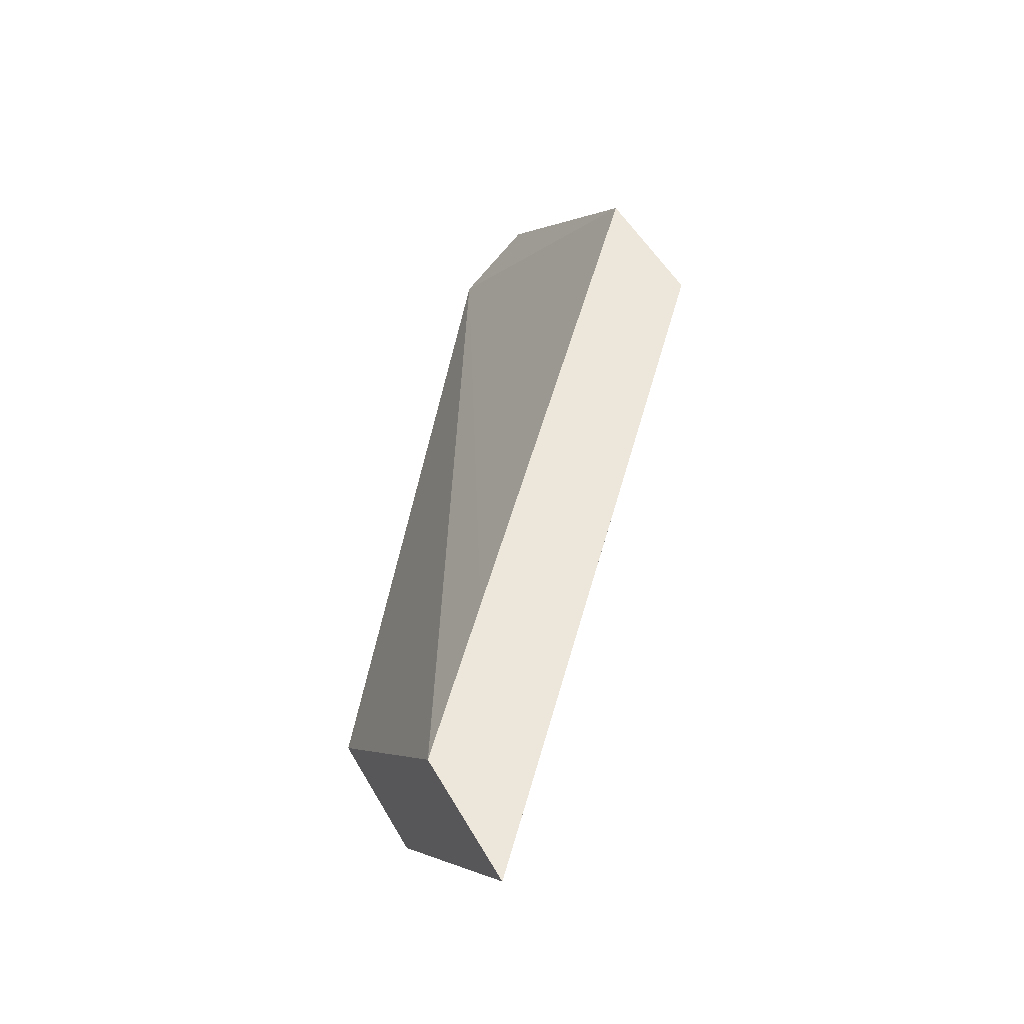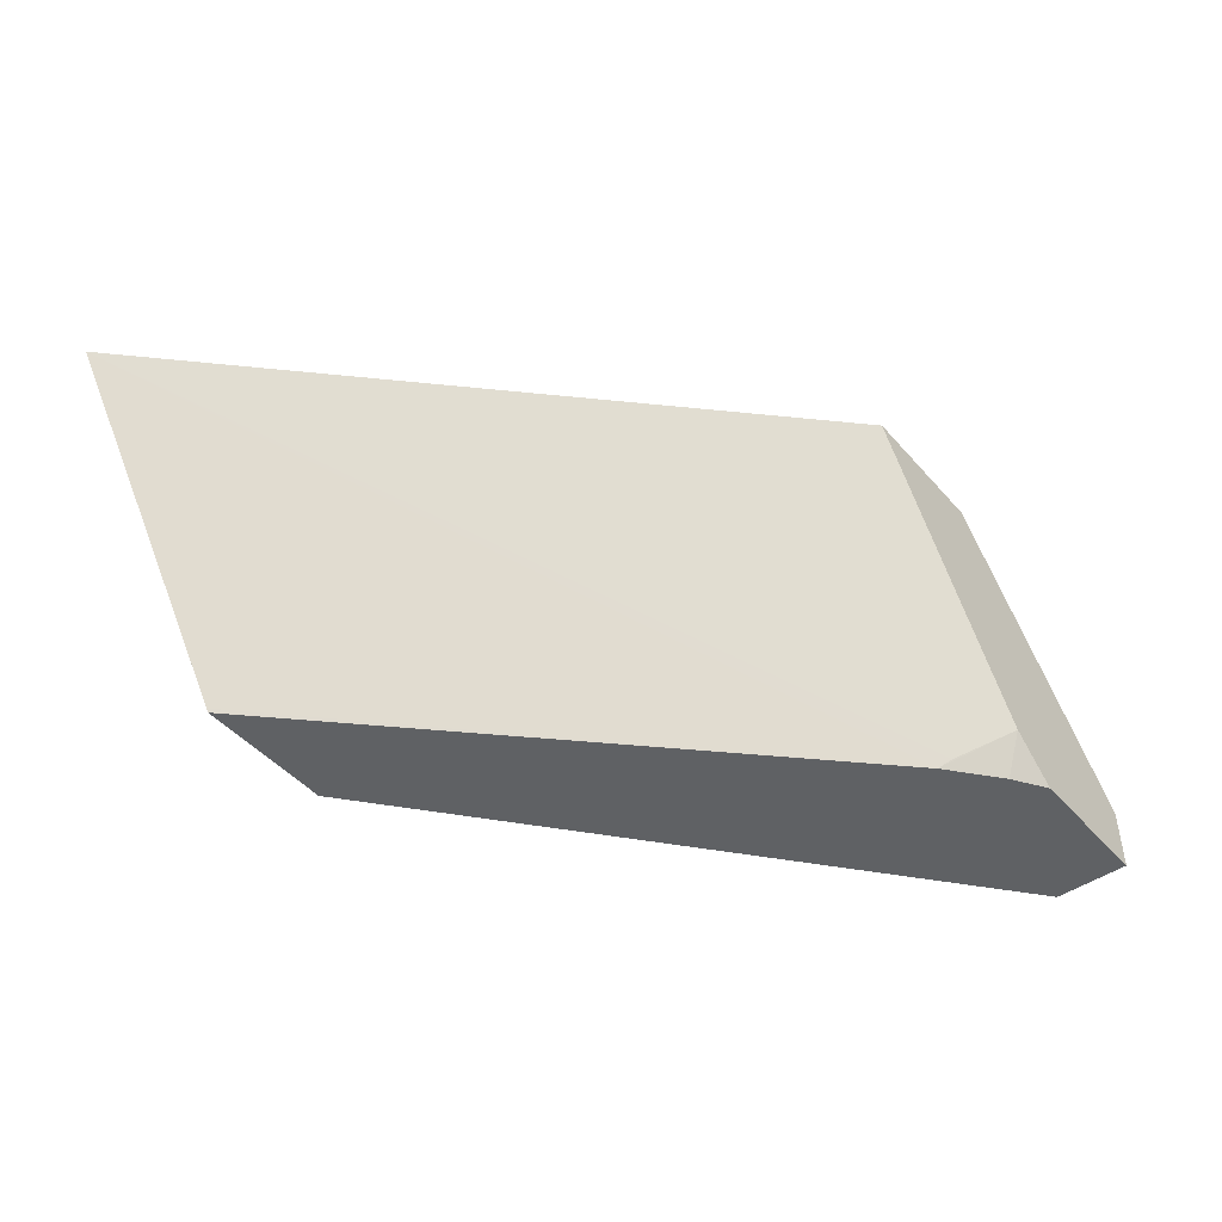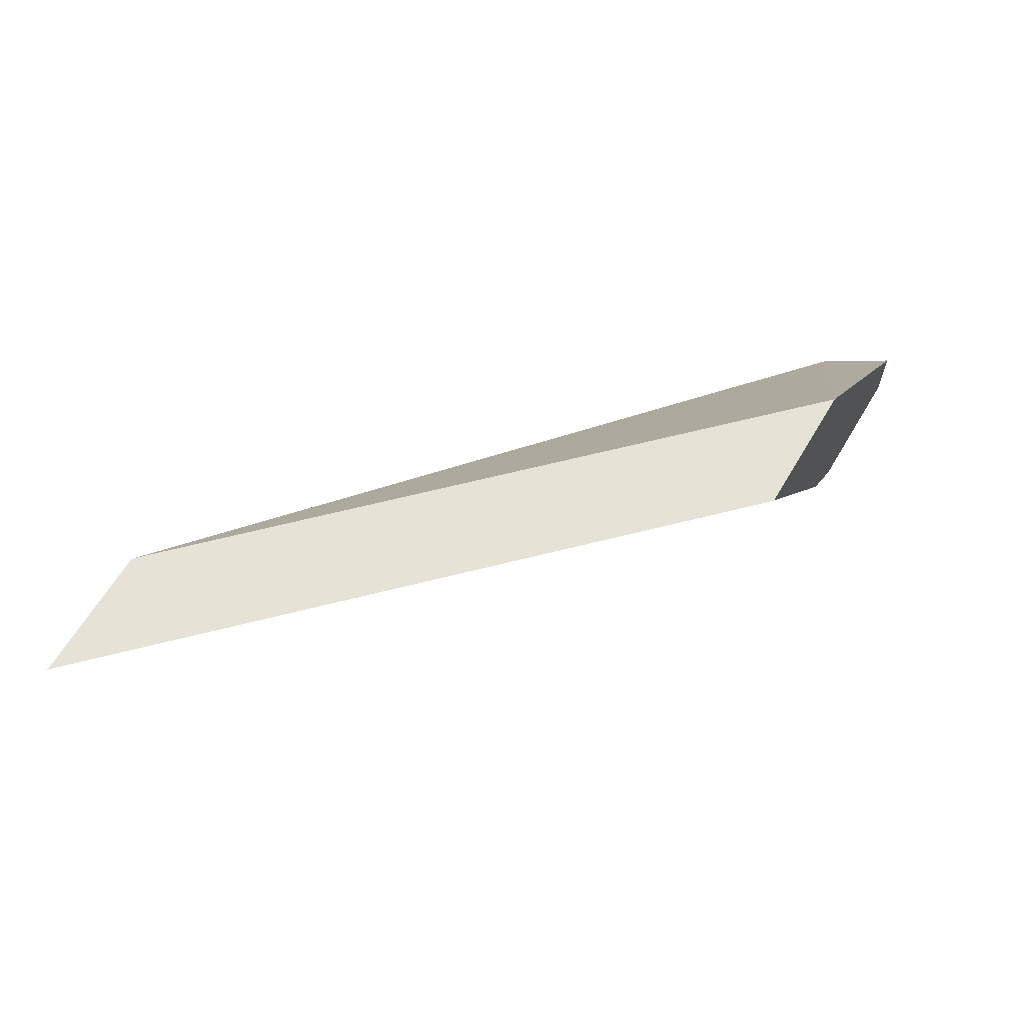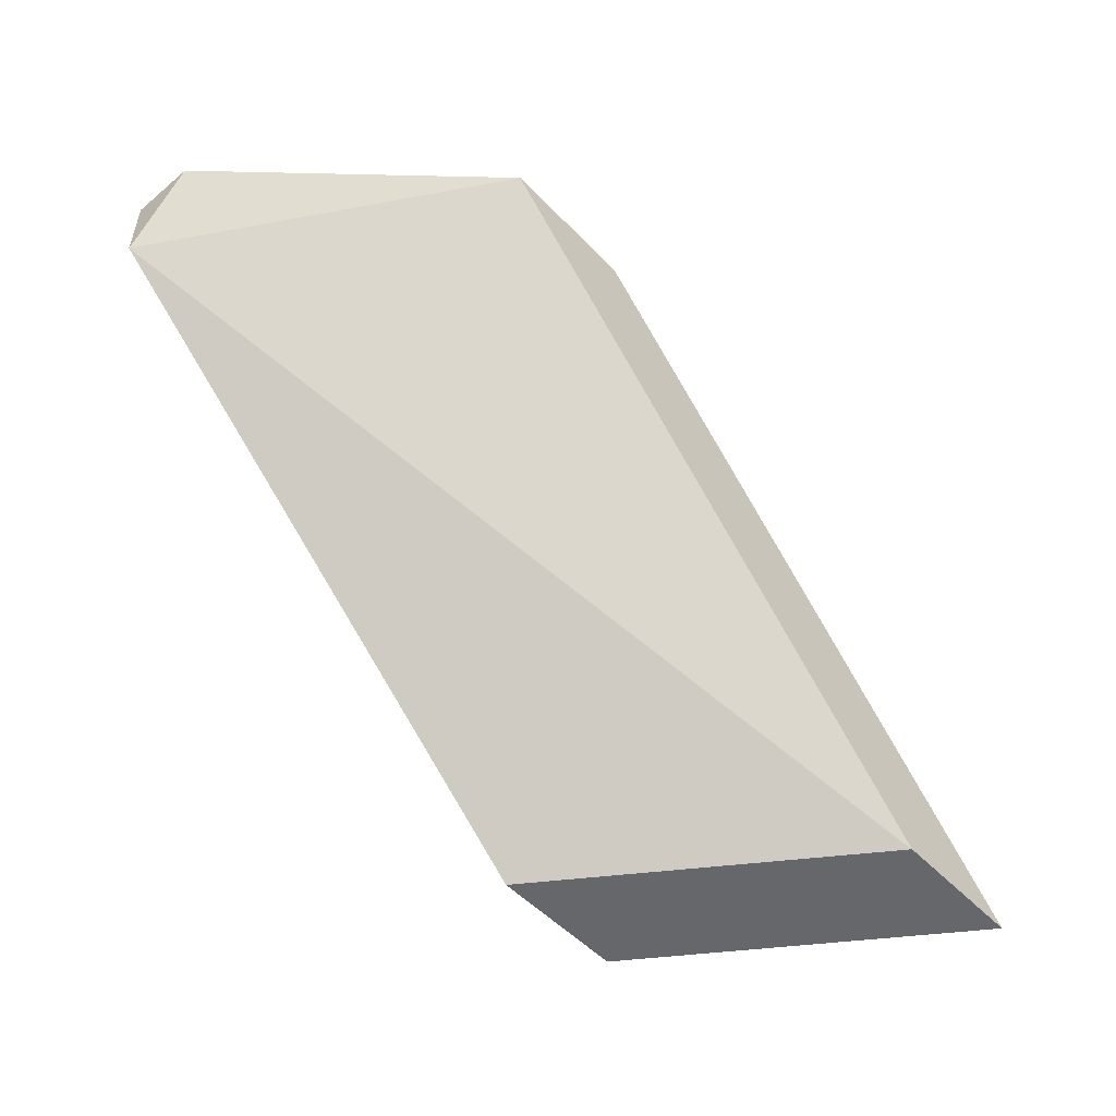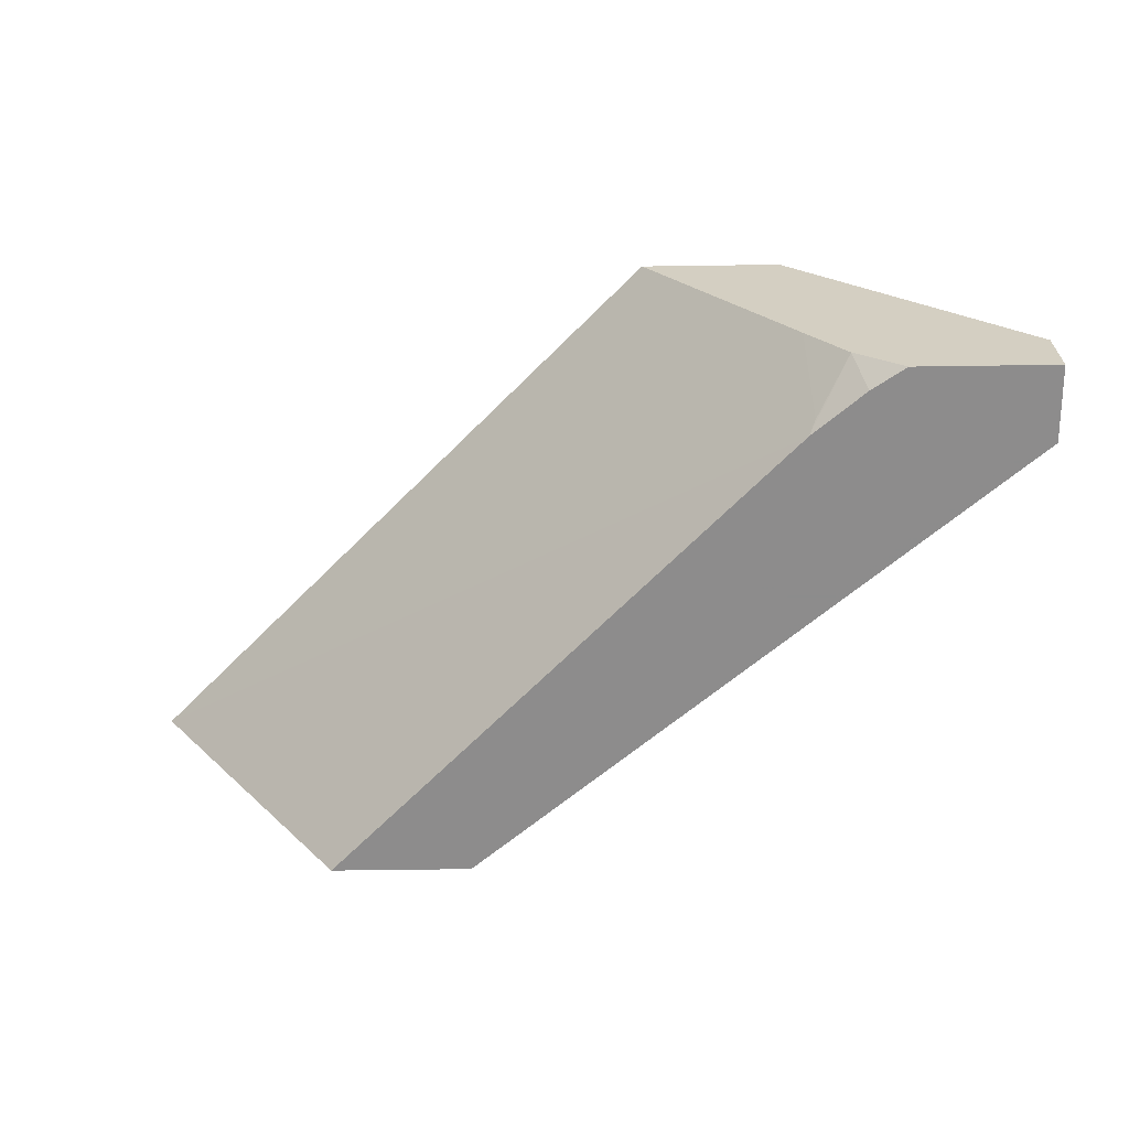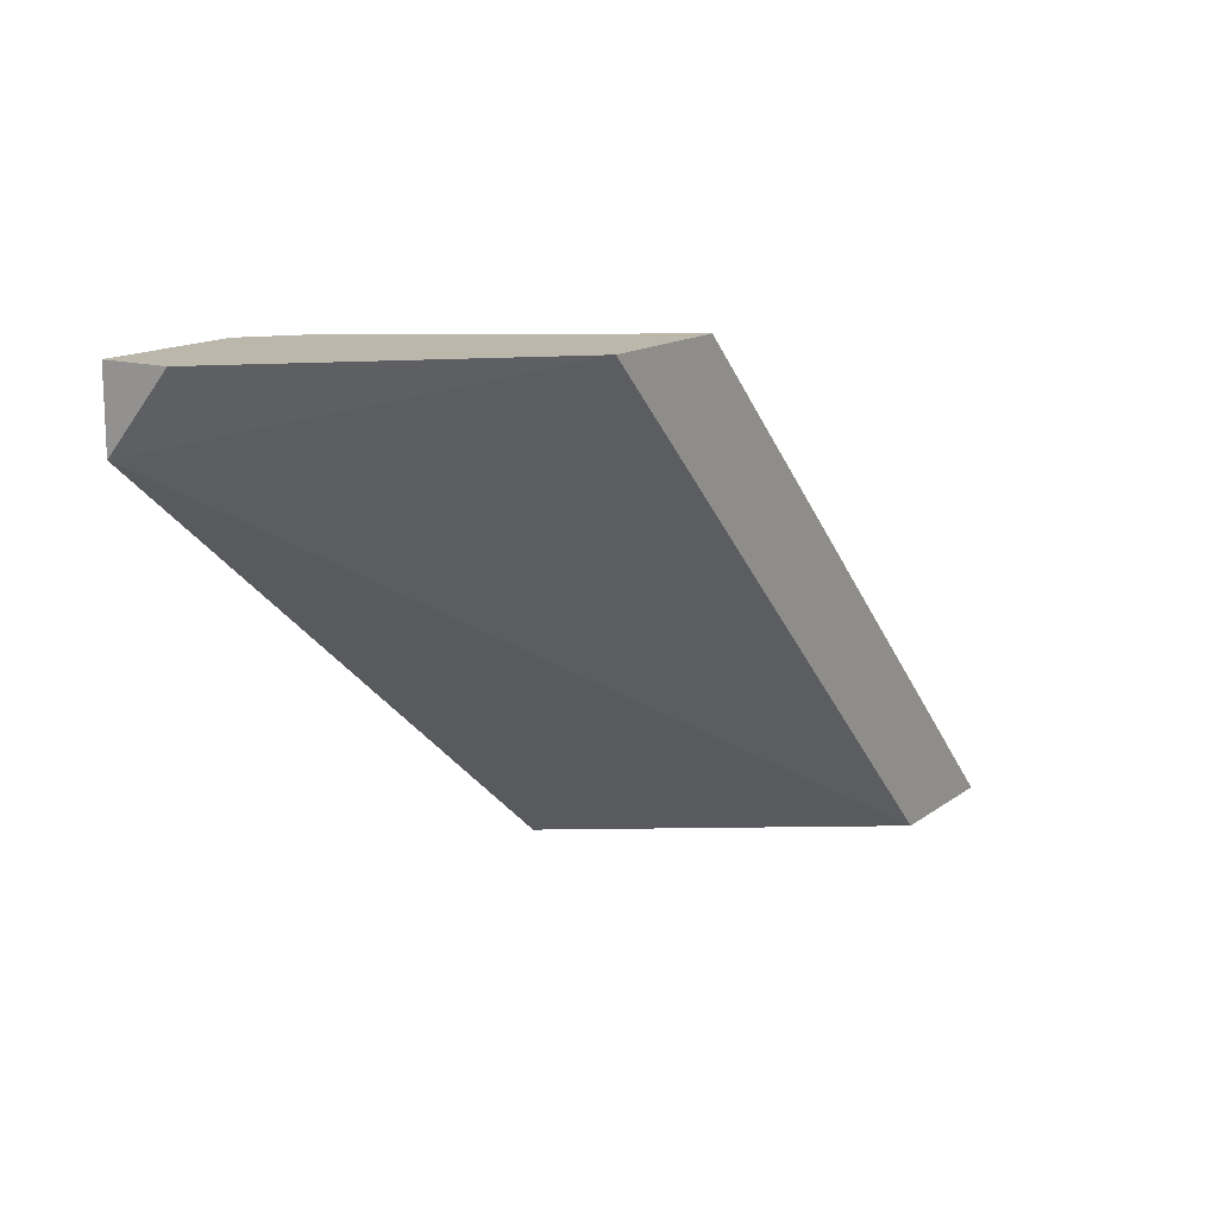
<metadata>
{"format":"obj","ext":"obj","renderer":"f3d","projection":"perspective","resolution":1024,"background":"white","views":[{"elev":53.3,"azim":60.5,"up":"+Z"},{"elev":-46.3,"azim":128.5,"up":"+Z"},{"elev":63.1,"azim":120.8,"up":"+Z"},{"elev":-52.0,"azim":-47.9,"up":"+Y"},{"elev":-64.3,"azim":-179.2,"up":"+Z"},{"elev":14.3,"azim":-56.9,"up":"+Y"}]}
</metadata>
<code>
v 0.01277 -0.004612 -0.00546
v 0.01333 -0.005172 -0.00546
v 0.01043 -0.004612 -0.00889
v 0.01047 -0.004612 -0.00546
v 0.02149 -0.01326 -0.00546
v 0.01036 -0.005479 -0.01029
v 0.009808 -0.004612 -0.009792
v 0.006767 -0.004612 -0.009365
v 0.006767 -0.005844 -0.01043
v 0.0105 -0.004641 -0.00546
v 0.01918 -0.01326 -0.00546
v 0.01806 -0.01326 -0.01037
v 0.01046 -0.005687 -0.01043
v 0.009606 -0.00498 -0.01043
v 0.009047 -0.004612 -0.01043
v 0.006767 -0.004612 -0.01043
v 0.01572 -0.01326 -0.01043
v 0.01581 -0.01326 -0.01029
v 0.01917 -0.01326 -0.005479
v 0.01883 -0.01291 -0.00546
v 0.01711 -0.0112 -0.00546
v 0.01485 -0.008957 -0.00546
v 0.007439 -0.006145 -0.01043
v 0.01801 -0.01326 -0.01043
v 0.007439 -0.004612 -0.01043
f 14 25 15
f 1 3 7
f 1 7 15
f 4 9 10
f 5 18 17
f 7 13 14
f 13 25 14
f 1 25 16
f 1 10 22
f 1 22 21
f 4 8 9
f 3 6 7
f 1 5 2
f 9 20 21
f 1 16 8
f 13 24 25
f 9 23 17
f 1 21 20
f 1 15 25
f 1 2 3
f 9 18 19
f 17 23 24
f 9 22 10
f 2 5 6
f 23 25 24
f 5 13 6
f 7 14 15
f 12 24 13
f 1 4 10
f 1 8 4
f 9 21 22
f 9 16 25
f 9 19 11
f 9 11 20
f 9 17 18
f 2 6 3
f 9 25 23
f 6 13 7
f 5 12 13
f 1 20 11
f 1 11 5
f 8 16 9
f 5 19 18
f 5 11 19
f 5 17 24
f 5 24 12

</code>
